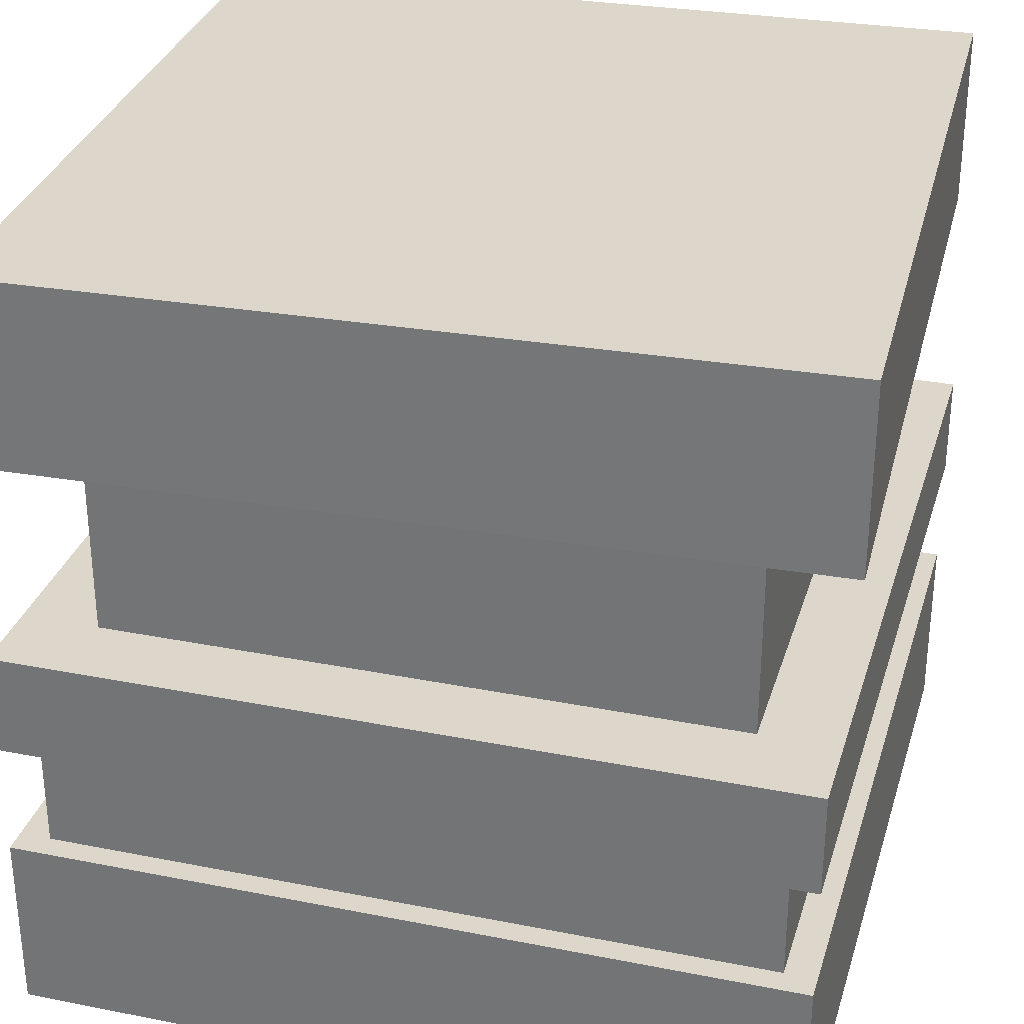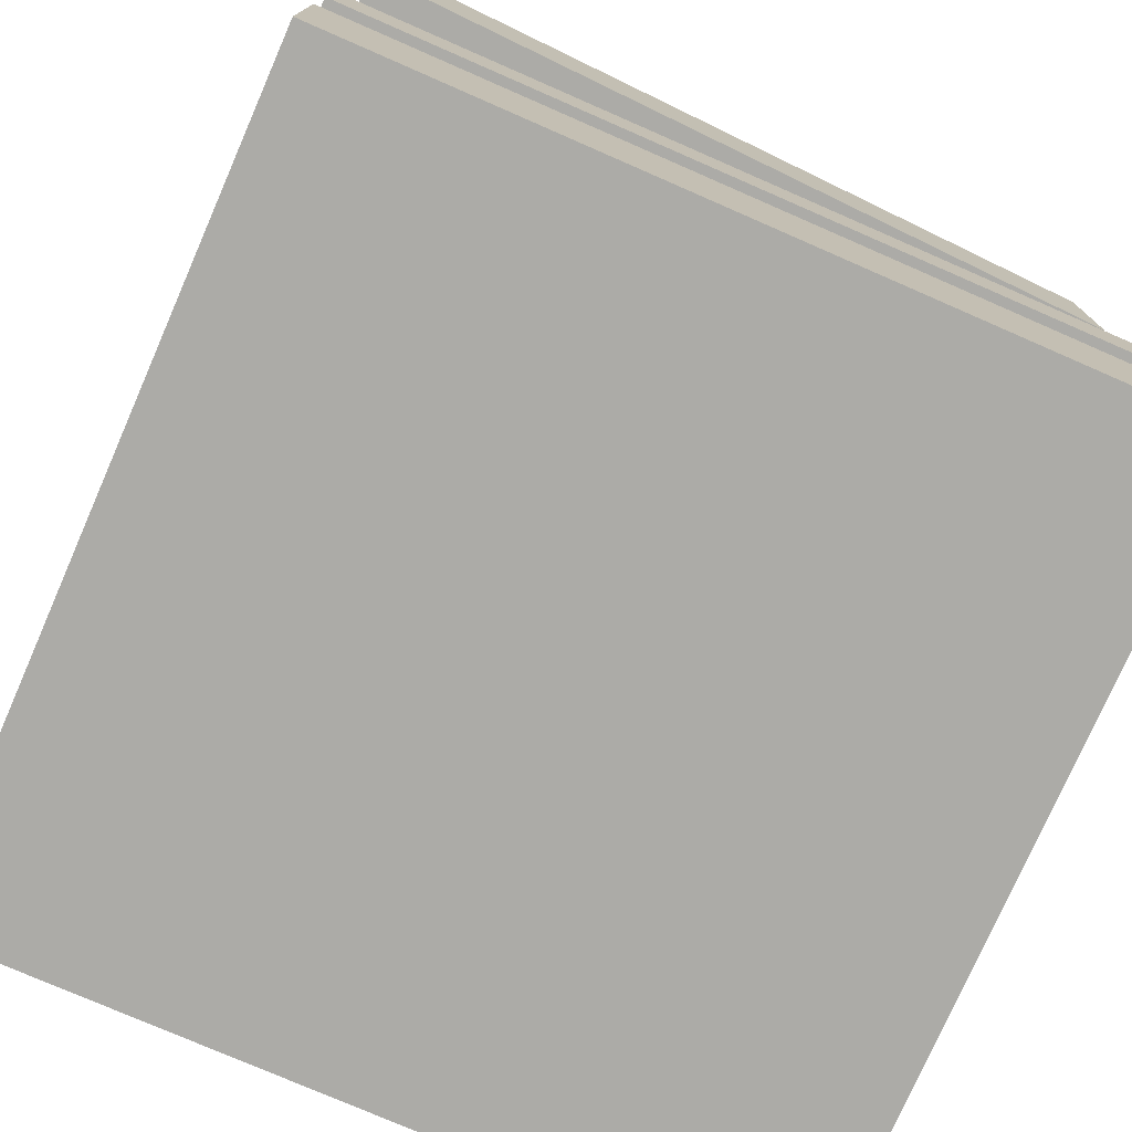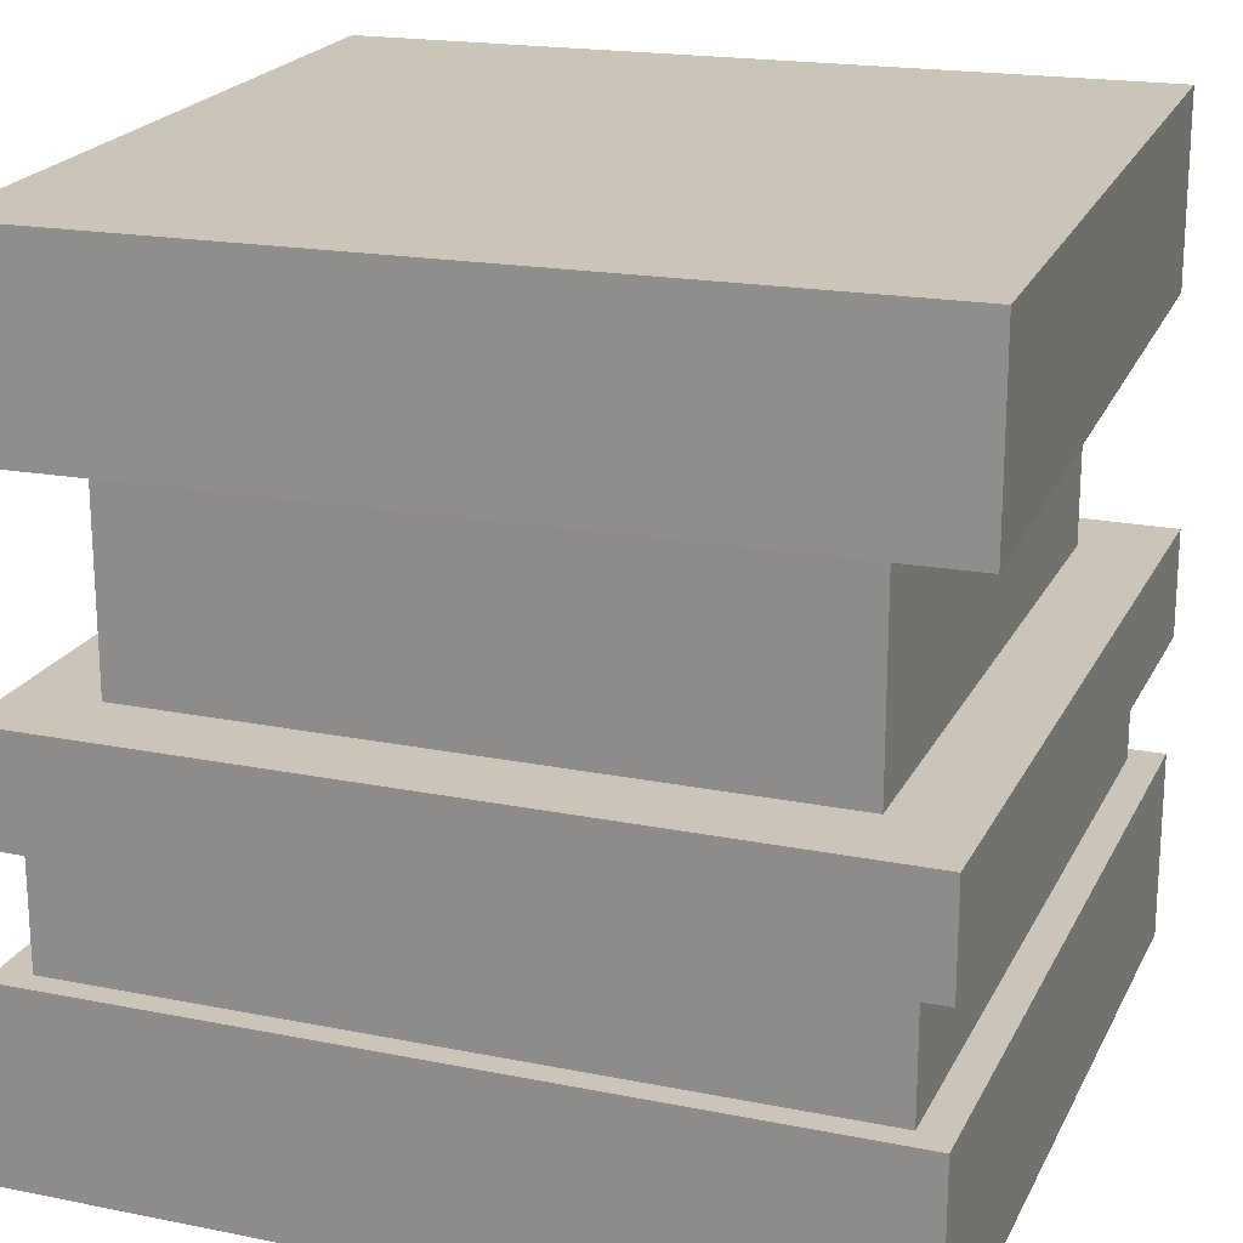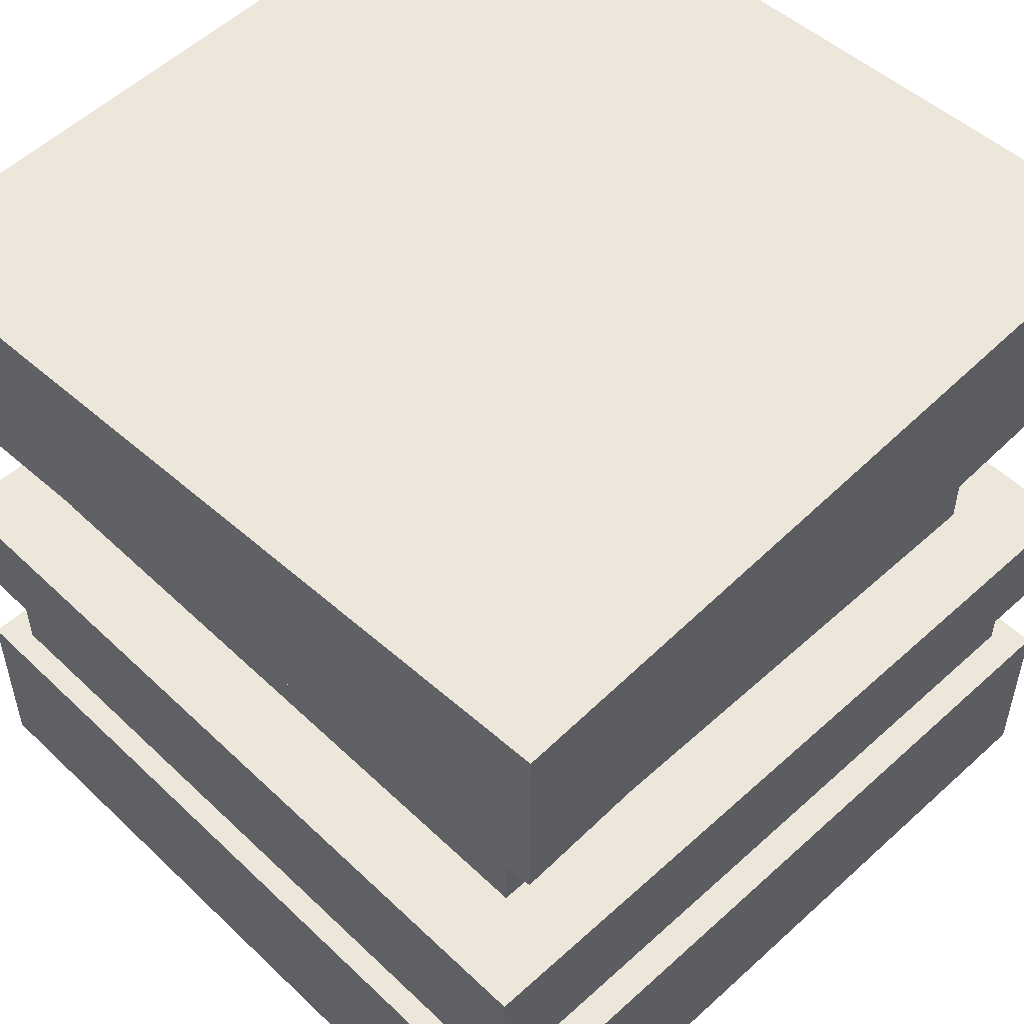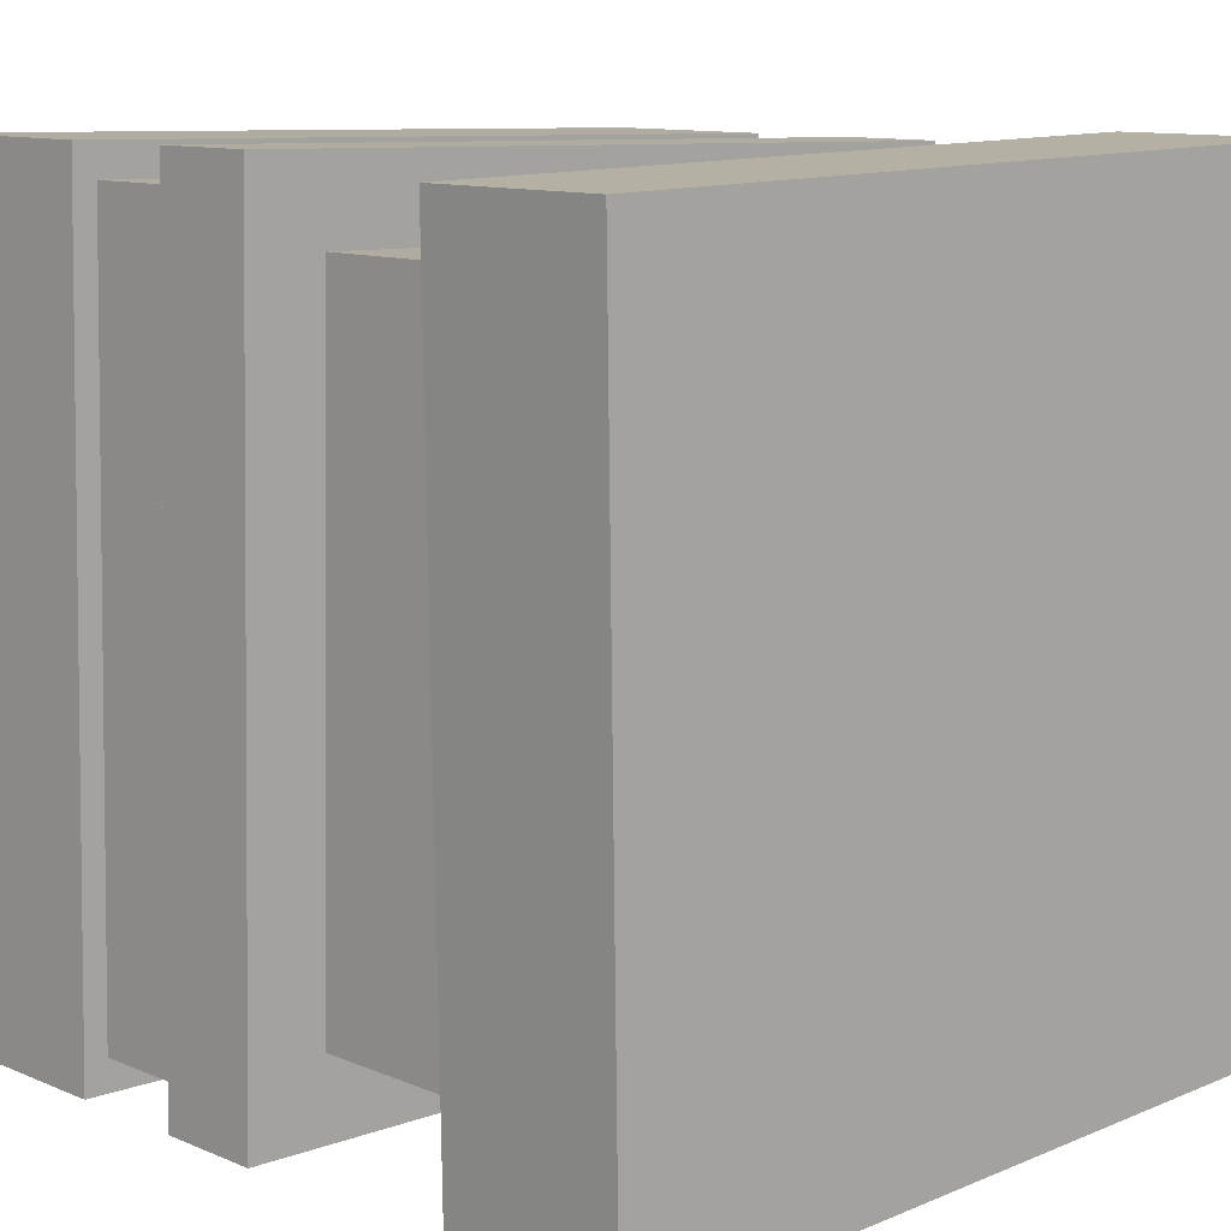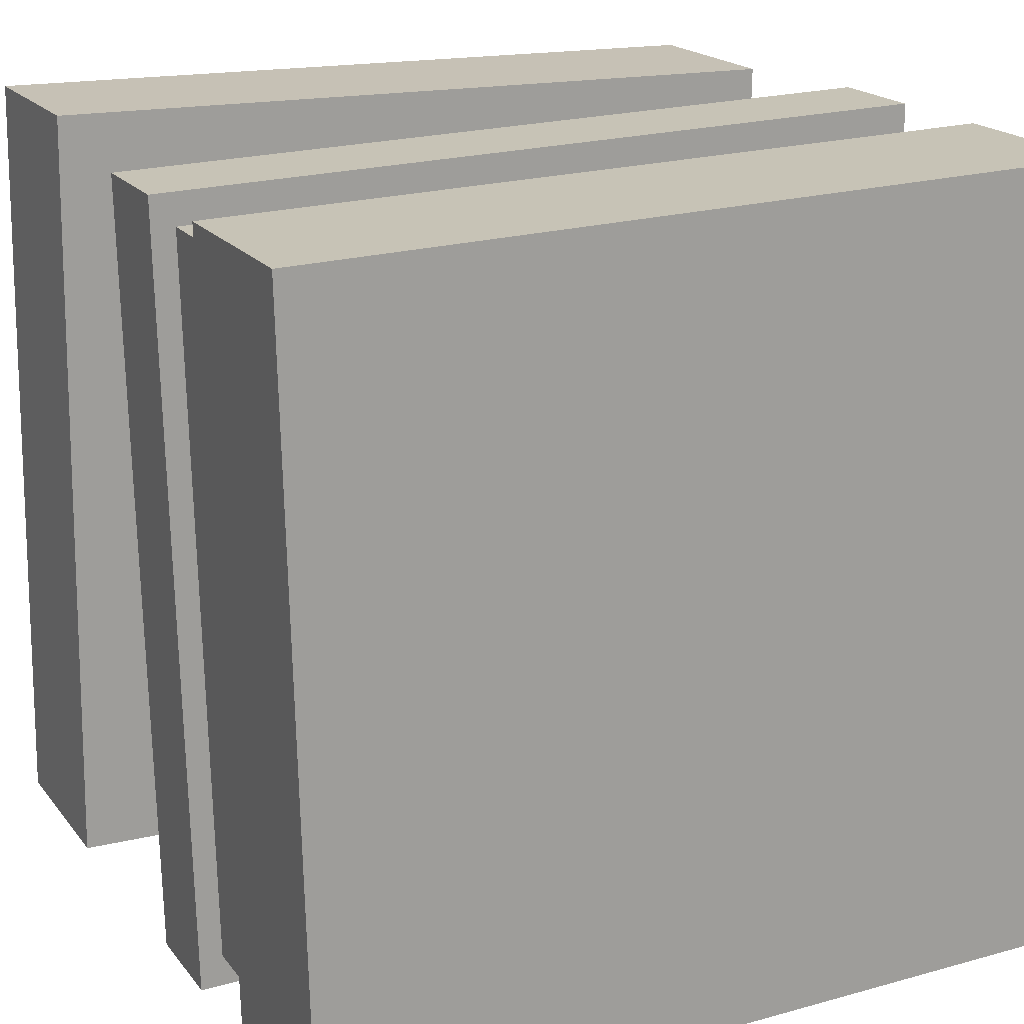
<metadata>
{"format":"obj","ext":"obj","renderer":"f3d","projection":"perspective","resolution":1024,"background":"white","views":[{"elev":30.7,"azim":-75.4,"up":"+Y"},{"elev":-76.3,"azim":-114.9,"up":"+Y"},{"elev":20.3,"azim":108.9,"up":"+Y"},{"elev":52.2,"azim":-45.6,"up":"+Y"},{"elev":11.0,"azim":135.8,"up":"+Z"},{"elev":19.0,"azim":-25.9,"up":"+Z"}]}
</metadata>
<code>
o Cube
v -0.4016 0.3594 0.3839
v -0.4016 0.003216 0.3839
v -0.3839 0.3594 -0.4016
v -0.3839 0.003216 -0.4016
v 0.3839 0.3594 0.4016
v 0.3839 0.003216 0.4016
v 0.4016 0.3594 -0.3839
v 0.4016 0.003216 -0.3839
v -0.5 -0.1258 0.478
v -0.5 0.003216 0.478
v -0.478 -0.1258 -0.5
v -0.478 0.003216 -0.5
v 0.478 -0.1258 0.5
v 0.478 0.003216 0.5
v 0.5 -0.1258 -0.478
v 0.5 0.003216 -0.478
v -0.4698 -0.1258 0.4395
v -0.4698 -0.27 0.4395
v -0.4495 -0.1258 -0.4602
v -0.4495 -0.27 -0.4602
v 0.4495 -0.1258 0.4602
v 0.4495 -0.27 0.4602
v 0.4698 -0.1258 -0.4395
v 0.4698 -0.27 -0.4395
v -0.4816 0.27 0.4965
v -0.4816 0.5 0.4965
v -0.4965 0.27 -0.4816
v -0.4965 0.5 -0.4816
v 0.4965 0.27 0.4816
v 0.4965 0.5 0.4816
v 0.4816 0.27 -0.4965
v 0.4816 0.5 -0.4965
v -0.5 -0.5 0.478
v -0.5 -0.27 0.478
v -0.478 -0.5 -0.5
v -0.478 -0.27 -0.5
v 0.478 -0.5 0.5
v 0.478 -0.27 0.5
v 0.5 -0.5 -0.478
v 0.5 -0.27 -0.478
f 2 1 3 4
f 4 3 7 8
f 8 7 5 6
f 6 5 1 2
f 1 5 7 3
f 6 2 4 8
f 10 12 11 9
f 12 16 15 11
f 16 14 13 15
f 14 10 9 13
f 9 11 15 13
f 14 16 12 10
f 18 17 19 20
f 20 19 23 24
f 24 23 21 22
f 22 21 17 18
f 17 21 23 19
f 22 18 20 24
f 26 28 27 25
f 28 32 31 27
f 32 30 29 31
f 30 26 25 29
f 25 27 31 29
f 30 32 28 26
f 34 36 35 33
f 36 40 39 35
f 40 38 37 39
f 38 34 33 37
f 33 35 39 37
f 38 40 36 34

</code>
